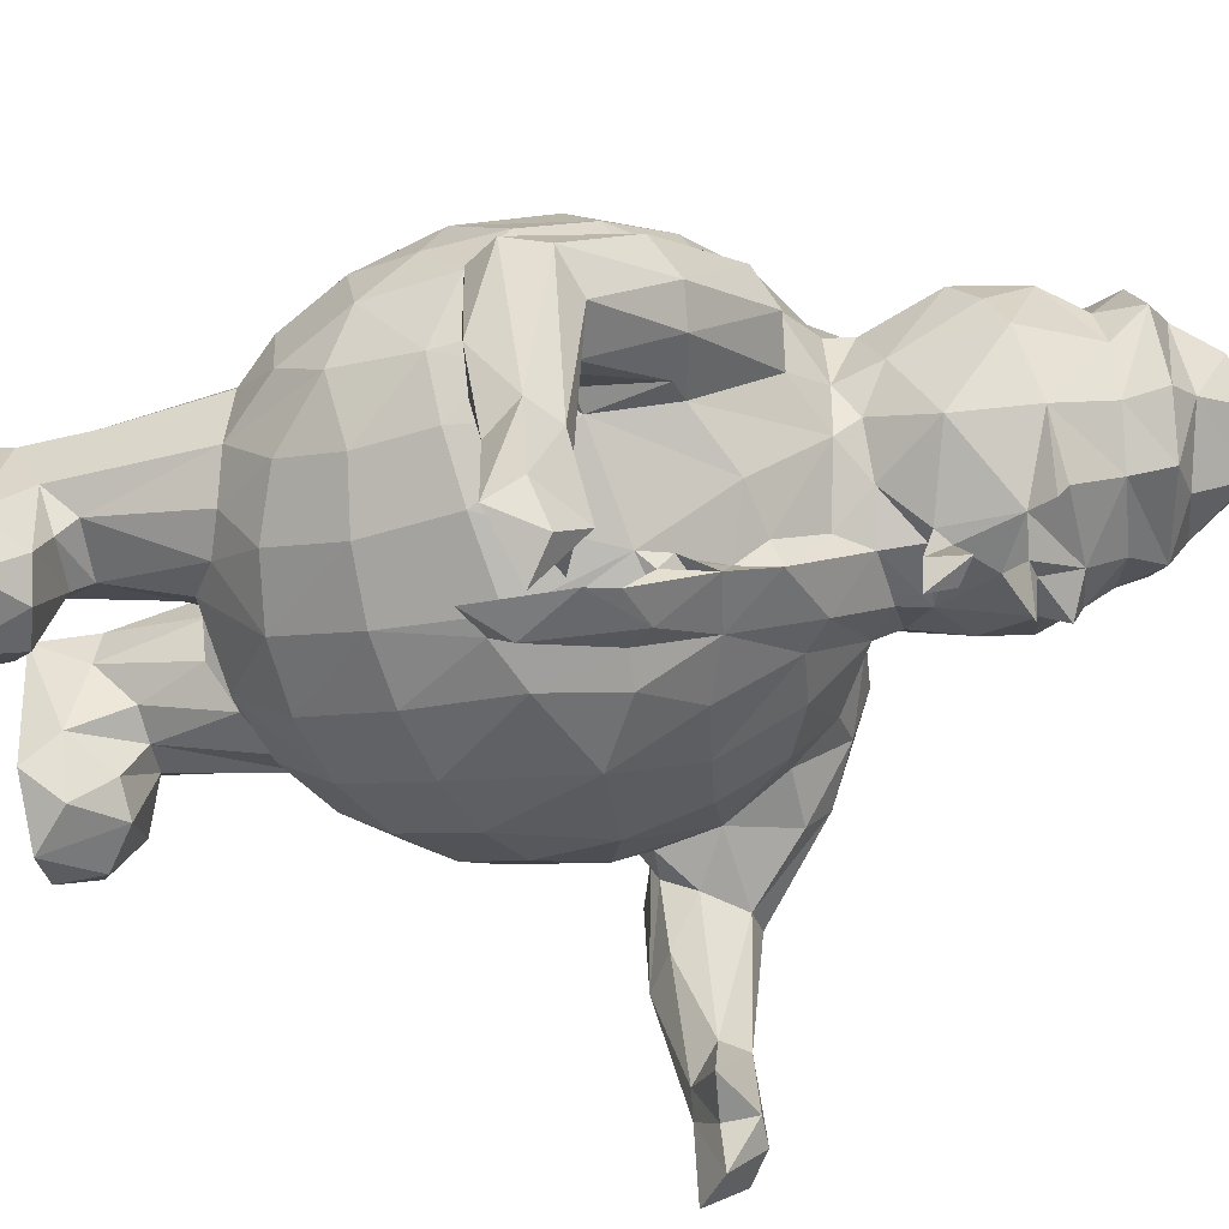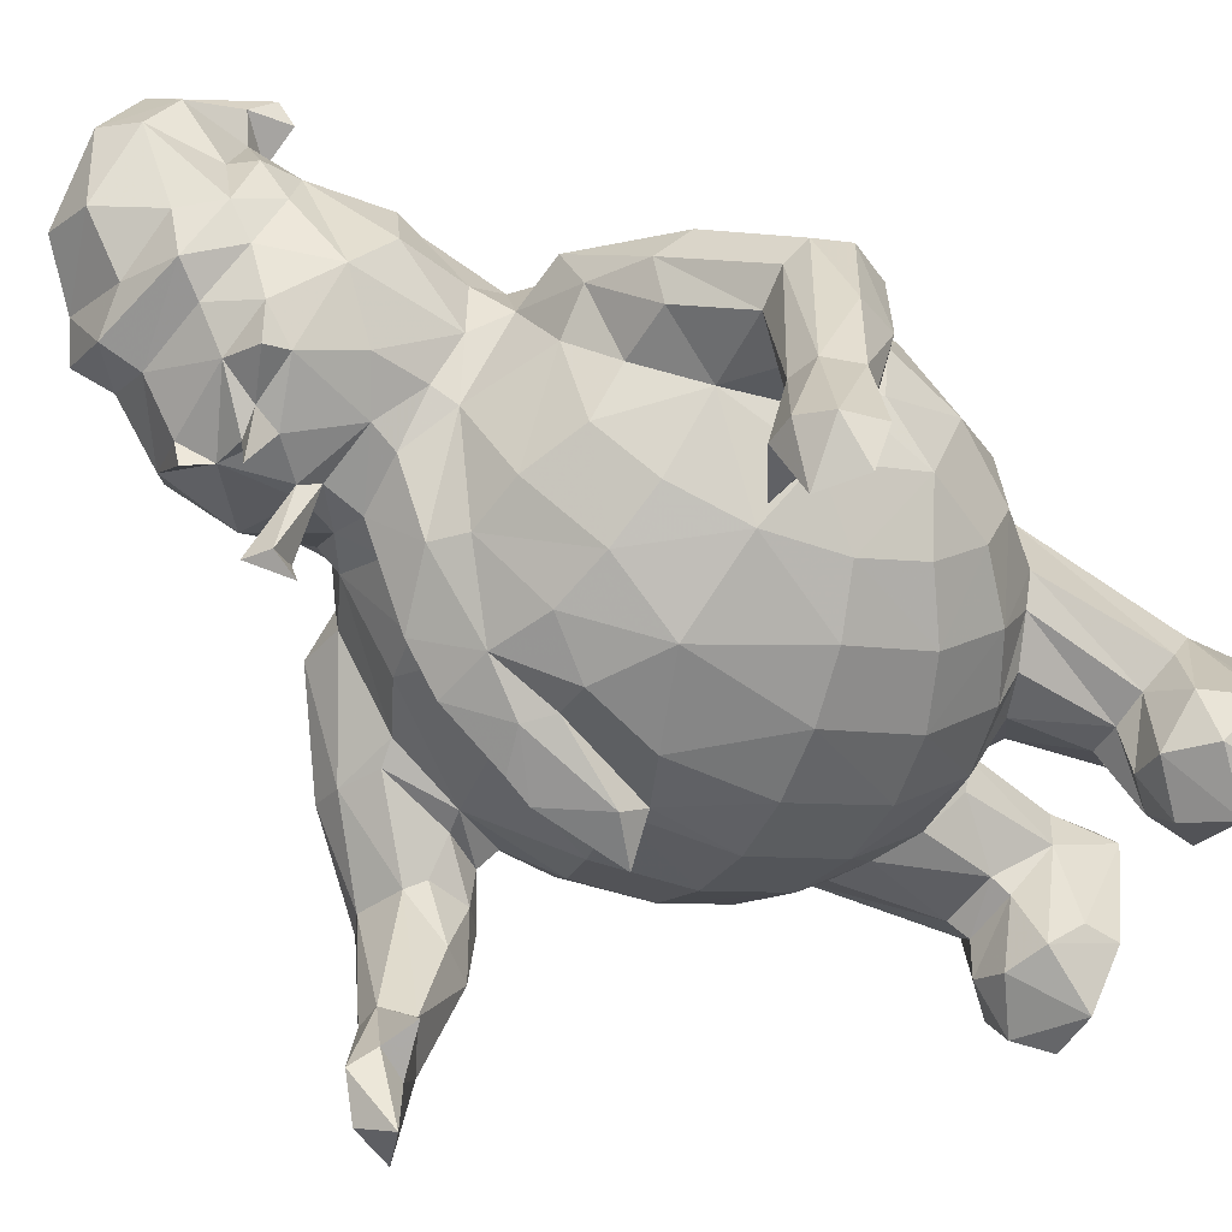
<metadata>
{"format":"obj","ext":"obj","renderer":"f3d","projection":"perspective","resolution":1024,"background":"white","views":[{"elev":-51.6,"azim":-82.8,"up":"+Y"},{"elev":-63.4,"azim":53.5,"up":"+Y"}]}
</metadata>
<code>
v -2.476 -14.67 10.45
v -4.544 -11.18 10.25
v -3.433 -14.37 12.76
v -2.643 -12.22 15.44
v -0.6595 -13.89 15.21
v 0.5959 -15.42 10.86
v 1.939 -13.93 14.58
v 3.614 -12.71 11.12
v 3.425 -12.62 13.24
v -17.3 -31.93 39.57
v -16.06 -32.72 42.38
v -14.25 -34.01 41.09
v -17.41 -30.49 41.48
v -14.16 -30.26 41.1
v -13.45 -29.83 42.93
v -16.15 -26.06 39.31
v -17.28 -24.73 41.18
v -15.89 -25.22 42.8
v -11.3 -29.57 42.24
v -13.93 -19.79 38.25
v -13.47 -25.74 41.09
v -14.24 -25.49 42.87
v -7.73 -13.86 31.51
v -17.06 -19.95 38.47
v -17.97 -13.35 39.9
v -16.54 -13.22 38.23
v -17.9 -14.29 42.43
v -14.09 -14.23 37.8
v -12.56 -20.08 40.34
v -13.13 -16.45 42.78
v -8.965 -14.37 36.07
v -10.88 -11.05 35.5
v -6.18 -17.2 36.9
v -12.43 -15.71 39.35
v -12.23 -15.93 41.92
v -11.64 -13.44 39.61
v -10.29 -14.32 42.13
v -10.58 -12.36 39.02
v -8.873 -14.54 42.54
v -4.64 -16.58 31.28
v -3.027 -14.22 26.55
v -6.375 -11.94 27.62
v -0.9646 -18.62 31.56
v 0.8427 -15.99 26.26
v -3.049 -10.77 24.27
v 2.922 -19.84 32.37
v 4.886 -17.17 26.91
v -0.5578 -11.57 23.57
v -3.714 -20.96 36.1
v -3.81 -20.64 41.83
v -1.372 -21.08 38.51
v -2.035 -19.73 38.05
v -0.892 -19.88 37.09
v -1.856 -20.61 40.82
v -0.9384 -19.84 41.55
v -3.33 -20.37 43.58
v -0.771 -20.21 44.69
v -3.689 -18.16 44.19
v -2.495 -19.04 41.71
v 1.935 -20.69 38.69
v 0.6012 -19.75 43.37
v 2.664 -20.44 43.45
v -14.69 -30.88 43.89
v -15.89 -15.92 43.61
v -13.97 -12.17 47.7
v -11.96 -13.47 47.66
v -9.615 -13.72 46.67
v -8.131 -13.25 47.13
v -3.044 -18.85 45.13
v -2.61 -18.95 48.03
v -2.005 -19.24 44.86
v -1.157 -18.52 47.01
v -4.682 -14.87 49.35
v -3.095 -17.87 45.97
v -2.041 -17.53 47.3
v -1.569 -17.25 48.45
v -1.451 -17.56 50.79
v -1.864 -15.96 50.22
v -3.554 -10.74 53.54
v -0.1879 -13.77 53
v 0.9242 -19.08 47.71
v 4.652 -19.56 46.68
v 2.669 -16.46 52.55
v 0.9814 -13.9 55.03
v 4.443 -16.68 51.23
v -0.9165 -19.87 56.9
v -1.381 -17.79 57.08
v -2.054 -18.82 59.36
v -1.661 -14.63 63.5
v -0.6988 -14.25 62.08
v -1.301 -13.36 64.13
v -0.5267 -19.17 58.53
v 2.074 -18.93 61.92
v 1.388 -15.25 61.96
v 0.6879 -14.4 58.56
v 1.081 -13.56 57.43
v -0.003515 -13.9 57.73
v -1.39 -11.93 55.24
v 4.964 -13.52 57.41
v 4.507 -13.75 55.63
v 3.529 -13.53 64.67
v 2.938 -14.55 62.34
v 2.445 -14.69 60.68
v -4.667 -11.24 12.91
v -2.687 -3.023 10.43
v -3.154 -7.478 15.3
v -3.175 -4.219 13.66
v -1.82 -10.02 16.04
v -2.102 -9.082 17.24
v -5.07 -8.437 24.73
v -1.76 -2.343 14.35
v -4.059 -4.66 18.18
v 3.887 -2.236 11.15
v 5.243 -5.368 11.35
v 1.478 -10.15 16.09
v 1.493 -9.607 17.31
v 3.923 -7.385 14.98
v 2.018 -10.83 22.23
v 4.079 -8.349 20.89
v 1.171 -1.068 10.93
v 0.0264 -1.706 14.77
v 2.677 -2.418 14.91
v 3.339 -2.415 21.99
v 4.406 -4.296 21.63
v 0.4954 -0.6412 23.74
v -9.583 -9.768 30.5
v -8.176 -7.186 27.68
v -10.91 -6.461 31.96
v -7.34 -2.982 27.26
v -9.855 -2.352 31.17
v -14.53 -8.598 43.63
v -12.57 -8.812 41.49
v -12.33 -11.6 39.59
v -12.28 -6.787 37.35
v -11.44 -10.89 39.13
v -12.13 -7.773 41.92
v -11.6 -3.737 35.01
v -12.07 -3.358 39.46
v -11.21 -2.134 43.57
v -7.285 1.486 30.84
v -10.72 -0.3089 36.13
v -8.729 2.545 36.93
v -9.923 0.9918 41.55
v -6.359 4.51 40.71
v -7.696 2.577 44.56
v -5.377 -4.343 25.14
v -3.655 -1.615 24.79
v 6.631 -12.91 23.23
v -3.632 1.828 27.65
v -4.16 4.101 31.5
v 0.294 2.63 26.54
v -0.2716 5.453 31.33
v 4.607 2.831 26.32
v 3.844 5.942 31.64
v -5.111 5.052 36.11
v -1.474 6.598 36.94
v -3.03 5.917 42.49
v 2.622 7.219 37.86
v 0.9073 6.504 44.1
v -15.15 -9.938 46.18
v -11.45 -6.542 45.25
v -10.5 -6.15 50.47
v -9.428 -8.657 51.79
v -6.587 -9.568 51.64
v -7.583 -5.612 51.44
v -9.779 -4.738 48.6
v -8.945 -0.4158 47.05
v -6.139 -0.1475 50.4
v -4.446 -7.895 53.63
v -3.557 -9.487 54.96
v -4.783 -4.388 53.41
v -2.666 0.003298 52.7
v -4.455 -11.09 58.72
v -5.077 -7.099 56.33
v -6.28 -6.968 62.27
v -4.257 -10.84 63.48
v -4.15 -3.729 55.02
v -5.664 -2.404 59.52
v -6.217 -4.609 61.15
v -4.756 -1.82 63.8
v -3.926 -3.425 66.31
v -4.594 3.595 47.25
v 1.349 3.849 50.17
v 1.423 1.232 55.31
v 2.406 2.087 52.09
v 5.071 6.149 45.27
v -1.454 -0.09993 54.86
v -2.75 1.009 58.91
v -1.331 1.724 62.45
v -1.943 -0.2206 65.9
v 1.076 2.591 59.1
v 5.421 1.472 52.45
v 5.573 1.974 58.78
v 1.588 1.824 65.06
v 2.294 2.609 62.11
v -2.765 -9.138 67.07
v -0.08103 -11.51 66.94
v -3.917 -5.969 66.85
v -3.076 -8.783 69.47
v -4.567 -4.076 68.97
v -0.1497 -11.18 69.41
v -1.431 -7.561 70.72
v -2.057 -2.108 70.02
v -2.874 -0.08961 68.16
v -0.3881 -2.856 72.71
v 4.51 -11.76 66.81
v 2.461 -10 70.06
v 5.651 -11.23 68.75
v 6.393 -8.615 69.98
v 0.8533 -5.816 73.65
v 3.777 -7.634 73.12
v 5.545 -3.088 74.48
v 3.508 -0.9703 74.02
v 0.9952 -0.04718 71.4
v 0.7732 0.6042 68.97
v 1.132 2.241 67.26
v 6.22 1.216 67.43
v 4.63 0.8175 68.66
v 7.179 1.856 69.38
v 10.01 -12.64 11.82
v 9.372 -10.97 14.07
v 11.12 -14.49 14.28
v 13.53 -15.54 12.23
v 16.17 -14.71 12.47
v 15.97 -14.54 15.37
v 11.34 -12.54 16.7
v 13.37 -13.8 17.03
v 18.26 -12.33 14.43
v 18.25 -11.26 12.73
v 16.4 -11.63 16.98
v 8.895 -17.57 28.22
v 7.102 -20.22 33.61
v 10.66 -13.46 24.77
v 12.6 -17.31 30.38
v 11.01 -19.64 35.1
v 14.1 -13.63 27.24
v 16.94 -13.31 30.54
v 15.71 -16.3 33.12
v 7.121 -20.79 41.43
v 14.36 -18.22 36.87
v 13.1 -18.78 41.51
v 16.63 -16.39 40.57
v 18.49 -13.77 35.06
v 17.64 -14.68 42.58
v 19.97 -19.56 43.04
v 19.63 -14.67 42.62
v 22.2 -20.11 41.76
v 19.93 -13.16 42.11
v 18.95 -12.99 41.48
v 19.6 -11.93 38.65
v 21.82 -27.04 43.73
v 24.32 -19.28 42.54
v 22.26 -13.86 41.5
v 21.26 -10.8 43.65
v 24.37 -13.26 42.59
v 8.416 -19.1 46.34
v 7.608 -12.29 54.35
v 7.892 -16.26 51.08
v 12.17 -17.81 46.12
v 11.71 -15.58 49.88
v 16.28 -14.86 46.13
v 12.75 -11.64 52.36
v 14.29 -13.35 49.79
v 7.605 -12.72 59.3
v 5.887 -13.87 62.38
v 5.729 -14.84 63.85
v 6.718 -12.48 64.54
v 20.53 -30.45 47.14
v 20.87 -30.41 45.14
v 18.09 -29.67 45.25
v 20.22 -25.63 45.23
v 21.66 -25.26 46.75
v 20.81 -33.67 45.39
v 23.13 -33.57 43.87
v 23.89 -31.84 46.19
v 22.97 -28.21 43.69
v 22.25 -30.98 47.3
v 24.55 -31.25 43.92
v 23.31 -25.35 46.36
v 24.25 -25.4 44.46
v 19.26 -16.19 44.64
v 20.89 -16.37 47.06
v 17.8 -13.93 50.13
v 18.69 -11.83 51.46
v 22.95 -15.59 47.46
v 24.98 -19.96 45.01
v 24.31 -14.31 46.92
v 25.17 -13.71 44.97
v 8.786 -6.614 15.18
v 8.475 -4.791 11.7
v 9.839 -8.924 17.52
v 7.71 -8.65 21.36
v 6.845 -6.131 21.69
v 4.081 -4.335 14.9
v 8.908 -4.018 15.44
v 10.94 -1.544 12.58
v 7.574 -3.381 21.64
v 11.12 -1.889 15.86
v 16.11 -2.806 12.48
v 11.84 -9.696 17.84
v 14.02 -9.401 17.91
v 9.422 -10.82 22.96
v 14.35 -10.2 25.69
v 13.92 -1.252 12.26
v 14.68 -2.328 16.1
v 9.675 -0.8814 24.6
v 12.85 -0.8838 26.53
v 15.89 -7.345 17.07
v 16.16 -4.626 15.97
v 14.49 -2.023 27.41
v 5.392 -7.162 21.54
v 7.089 -2.334 22.88
v 11.9 -11.38 24.32
v 8.801 2.254 26.81
v 8.087 5.518 32.29
v 12.74 1.167 28.35
v 12.02 4.297 33.54
v 16.07 -0.4976 30.58
v 6.839 6.859 38.74
v 10.64 5.64 39.84
v 17.29 0.599 36.63
v 14.17 3.498 40.76
v 15.6 -8.525 26.23
v 17.85 -9.585 29.53
v 15.66 -3.953 26.96
v 19.88 -8.57 33.98
v 18.43 -5.908 30.54
v 18.39 -2.526 33.05
v 20.45 -7.915 38.9
v 19.65 -10.09 42.78
v 19.84 -4.106 37.45
v 19.28 -7.223 44.89
v 18.5 -2.97 44.44
v 16.96 0.7146 41.51
v 11.41 -7.77 54.01
v 15.35 -10.42 52.88
v 10.39 -3.414 53.97
v 15.39 -5.708 52.52
v 14.01 -4.549 51.79
v 14.78 -7.217 53.96
v 14.38 -1.706 49.98
v 7.474 -11.83 55.95
v 9.632 -9.265 55.61
v 9.71 -10.48 62.23
v 7.675 -9.99 66.25
v 10.51 -5.942 56.16
v 10.97 -7.225 60.42
v 9.448 -7.039 65.65
v 10.73 -3.527 60.61
v 9.451 -0.7102 61.01
v 9.631 -4.242 65.29
v 8.242 -1.093 65.05
v 7.204 2.293 51.33
v 9.016 4.877 46.13
v 8.466 -0.1135 52.74
v 11.04 0.5113 51.08
v 12.73 2.825 46.35
v 15.75 0.1572 46.1
v 7.122 0.329 56.16
v 5.972 1.913 61.88
v 5.834 0.8954 65.02
v 19.5 -7.981 45.86
v 21.09 -8.71 47.64
v 20.57 -10.84 50.5
v 16.7 -5.713 49.23
v 8.367 -8.496 68.04
v 7.454 -3.987 72.91
v 8.296 -4.721 68.67
v 9.576 -5.143 67.54
v 8.624 -1.49 71.78
v 8.275 -0.7487 67.83
v 7.44 0.3925 66.44
v 9.322 0.6836 68.77
v 8.809 3.217 66.49
v 9.779 1.333 66.36
v 10.02 2.296 67.58
v 6.942 0.5311 73.03
f 1 3 2
f 3 5 4
f 1 6 3
f 3 6 5
f 6 7 5
f 6 8 7
f 8 9 7
f 10 12 11
f 10 11 13
f 12 10 14
f 14 15 12
f 10 13 17
f 10 17 16
f 10 16 14
f 14 16 21
f 16 20 21
f 14 19 15
f 14 21 19
f 21 22 19
f 24 16 17
f 16 24 20
f 24 25 26
f 24 17 25
f 25 17 27
f 24 26 28
f 24 28 20
f 21 20 29
f 21 30 22
f 21 29 30
f 23 33 31
f 20 34 29
f 28 34 20
f 29 34 35
f 29 35 30
f 28 36 34
f 34 36 37
f 34 37 35
f 31 38 32
f 39 38 31
f 31 33 39
f 39 36 38
f 37 36 39
f 40 23 41
f 42 41 23
f 41 44 40
f 43 47 46
f 44 43 40
f 44 47 43
f 50 49 51
f 49 50 54
f 49 54 52
f 50 51 57
f 50 57 56
f 52 59 58
f 52 55 59
f 33 23 40
f 40 43 52
f 52 33 40
f 39 33 58
f 52 58 33
f 52 43 53
f 43 46 53
f 53 46 60
f 53 49 52
f 51 49 53
f 54 50 55
f 52 54 55
f 51 61 57
f 51 53 61
f 53 60 61
f 60 62 61
f 11 63 13
f 11 12 63
f 12 15 63
f 13 63 18
f 13 18 17
f 18 63 22
f 63 15 22
f 15 19 22
f 17 18 27
f 18 22 64
f 27 18 64
f 64 65 27
f 22 30 64
f 64 30 66
f 64 66 65
f 30 35 67
f 30 67 66
f 35 37 67
f 37 39 67
f 67 39 68
f 50 56 59
f 56 69 71
f 56 57 70
f 56 70 69
f 69 70 72
f 58 73 39
f 39 73 68
f 58 59 71
f 58 71 69
f 58 69 74
f 74 69 72
f 74 70 75
f 74 75 58
f 75 76 58
f 76 70 77
f 58 76 73
f 76 78 73
f 78 79 73
f 78 80 79
f 59 55 50
f 56 71 59
f 70 57 81
f 62 81 61
f 61 81 57
f 75 70 76
f 77 78 76
f 70 81 77
f 77 81 83
f 78 77 80
f 77 84 80
f 81 85 83
f 81 82 85
f 86 88 87
f 86 92 88
f 87 88 95
f 86 87 92
f 87 96 92
f 88 92 95
f 87 95 97
f 87 97 96
f 92 96 95
f 97 98 96
f 77 83 84
f 84 96 98
f 83 100 84
f 84 100 99
f 84 99 96
f 95 96 99
f 95 90 97
f 89 90 91
f 91 90 101
f 93 102 94
f 94 103 93
f 95 103 90
f 90 103 94
f 93 103 102
f 95 99 103
f 94 101 90
f 94 102 101
f 2 3 104
f 104 106 107
f 3 4 104
f 104 4 106
f 4 108 106
f 106 108 109
f 109 110 106
f 109 45 110
f 2 107 105
f 2 105 1
f 2 104 107
f 105 107 111
f 106 112 107
f 106 110 112
f 107 112 111
f 1 105 113
f 6 1 113
f 6 113 8
f 4 5 115
f 4 115 108
f 5 7 115
f 108 116 109
f 108 115 116
f 7 117 115
f 7 9 117
f 115 117 116
f 116 117 119
f 116 119 118
f 113 105 120
f 8 113 114
f 122 123 124
f 105 111 120
f 111 121 120
f 121 122 120
f 120 122 113
f 121 125 122
f 122 125 123
f 126 42 23
f 127 128 129
f 126 128 127
f 129 128 130
f 26 25 131
f 131 132 26
f 26 133 28
f 26 132 133
f 32 135 134
f 128 32 134
f 128 126 32
f 31 32 23
f 126 23 32
f 28 133 36
f 135 38 36
f 32 38 135
f 36 133 135
f 135 136 134
f 135 132 136
f 135 133 132
f 128 134 137
f 128 137 130
f 134 136 138
f 137 134 138
f 130 140 129
f 130 137 141
f 130 141 140
f 140 141 142
f 137 138 141
f 138 139 141
f 139 143 141
f 141 143 142
f 142 143 144
f 143 145 144
f 110 45 42
f 45 41 42
f 126 110 42
f 110 126 127
f 110 146 112
f 112 146 111
f 146 147 111
f 127 129 146
f 127 146 110
f 146 129 147
f 109 48 45
f 109 116 48
f 116 118 48
f 45 48 41
f 48 44 41
f 118 44 48
f 118 148 44
f 111 147 121
f 129 140 147
f 147 140 149
f 140 150 149
f 149 151 147
f 149 150 151
f 121 147 125
f 147 151 125
f 151 153 125
f 151 150 152
f 153 151 152
f 152 154 153
f 140 155 150
f 140 142 155
f 150 155 156
f 150 156 152
f 142 144 155
f 155 144 157
f 155 157 156
f 152 158 154
f 152 156 158
f 156 157 159
f 156 159 158
f 27 160 25
f 65 160 27
f 25 160 131
f 131 136 132
f 131 160 162
f 65 163 162
f 65 162 160
f 66 163 65
f 67 68 66
f 163 66 164
f 66 68 164
f 136 131 161
f 136 161 139
f 161 131 162
f 161 162 166
f 136 139 138
f 161 166 139
f 139 166 167
f 166 162 165
f 162 163 165
f 167 145 143
f 139 167 143
f 166 168 167
f 68 73 79
f 68 79 164
f 163 164 165
f 164 79 169
f 164 169 165
f 165 169 171
f 166 165 168
f 165 172 168
f 165 171 172
f 174 170 173
f 175 174 173
f 170 79 98
f 173 170 98
f 98 97 173
f 173 97 90
f 79 170 169
f 174 169 170
f 173 176 175
f 90 176 173
f 176 90 89
f 176 89 91
f 174 178 177
f 174 179 178
f 174 175 179
f 171 169 177
f 169 174 177
f 179 175 180
f 179 180 178
f 79 80 98
f 80 84 98
f 167 182 145
f 167 168 182
f 182 168 172
f 182 172 183
f 145 182 144
f 144 182 157
f 157 182 159
f 185 183 172
f 185 172 184
f 159 182 183
f 183 186 159
f 177 187 171
f 172 171 187
f 177 188 187
f 177 178 188
f 178 180 188
f 188 180 189
f 189 180 190
f 172 187 184
f 187 188 191
f 187 191 184
f 188 189 191
f 190 194 189
f 189 195 191
f 191 195 193
f 195 189 194
f 176 197 196
f 176 198 175
f 176 196 198
f 196 199 200
f 175 198 180
f 196 200 198
f 199 203 200
f 199 202 203
f 180 198 181
f 181 198 200
f 181 200 204
f 202 205 203
f 91 197 176
f 197 201 196
f 91 101 197
f 201 199 196
f 201 202 199
f 101 206 197
f 197 208 201
f 197 206 208
f 201 208 207
f 207 208 209
f 201 207 202
f 202 211 210
f 202 207 211
f 202 210 205
f 210 211 212
f 210 212 213
f 210 213 205
f 180 181 190
f 181 204 190
f 200 203 204
f 203 215 204
f 203 214 215
f 190 204 216
f 190 216 194
f 216 204 215
f 216 215 218
f 216 218 217
f 215 219 218
f 215 214 219
f 205 214 203
f 205 213 214
f 220 222 221
f 220 223 222
f 222 227 226
f 222 223 227
f 223 225 227
f 223 224 225
f 224 228 225
f 224 229 228
f 225 230 227
f 44 148 47
f 148 233 231
f 47 148 231
f 231 234 235
f 233 236 231
f 231 236 234
f 234 237 238
f 46 47 232
f 47 231 232
f 46 232 60
f 60 232 239
f 60 239 62
f 231 235 232
f 232 235 239
f 235 241 239
f 235 240 241
f 234 238 240
f 234 240 235
f 236 237 234
f 240 238 243
f 238 237 243
f 240 242 241
f 240 243 242
f 245 246 247
f 246 248 247
f 242 243 249
f 243 250 249
f 242 249 244
f 247 248 253
f 247 253 252
f 252 253 255
f 239 82 62
f 62 82 81
f 239 256 82
f 83 85 257
f 82 256 85
f 85 256 258
f 85 258 257
f 256 241 259
f 239 241 256
f 259 260 256
f 241 242 261
f 241 261 259
f 260 259 261
f 256 260 258
f 258 262 257
f 258 260 262
f 260 261 263
f 260 263 262
f 83 257 100
f 99 265 103
f 103 265 102
f 99 264 265
f 102 265 266
f 102 266 101
f 101 266 267
f 265 267 266
f 270 251 269
f 270 269 268
f 270 272 271
f 270 268 272
f 270 271 251
f 274 275 273
f 273 276 274
f 273 269 276
f 273 277 268
f 273 275 277
f 273 268 269
f 274 278 275
f 276 269 251
f 268 277 272
f 272 277 279
f 276 278 274
f 278 280 275
f 277 275 279
f 278 276 280
f 279 275 280
f 271 281 245
f 271 282 281
f 242 244 261
f 281 246 245
f 281 244 246
f 244 249 246
f 281 261 244
f 261 281 282
f 263 261 283
f 261 282 283
f 283 282 284
f 251 271 245
f 251 247 276
f 272 279 285
f 245 247 251
f 271 272 282
f 272 285 282
f 276 252 280
f 247 252 276
f 280 286 279
f 280 252 286
f 286 287 279
f 285 279 287
f 252 288 286
f 286 288 287
f 252 255 288
f 282 285 284
f 8 114 9
f 114 117 9
f 220 221 290
f 221 289 290
f 291 292 289
f 289 292 293
f 114 294 117
f 114 113 294
f 113 122 294
f 290 289 295
f 290 295 296
f 117 294 124
f 117 124 119
f 122 124 294
f 293 295 289
f 293 297 295
f 295 297 298
f 223 299 224
f 222 226 221
f 226 300 221
f 221 291 289
f 221 300 291
f 302 291 300
f 226 301 300
f 226 227 301
f 227 230 301
f 301 303 300
f 220 304 223
f 220 290 304
f 296 295 298
f 290 296 304
f 223 304 299
f 296 298 304
f 304 298 305
f 298 307 305
f 224 299 229
f 225 228 230
f 228 309 230
f 230 309 308
f 230 308 301
f 229 309 228
f 299 305 309
f 229 299 309
f 299 304 305
f 119 311 118
f 118 311 148
f 148 311 302
f 311 292 302
f 311 293 292
f 302 292 291
f 119 124 311
f 311 124 293
f 124 123 312
f 124 312 293
f 297 293 312
f 302 300 313
f 233 148 313
f 148 302 313
f 233 313 303
f 300 303 313
f 233 303 236
f 125 153 123
f 123 153 314
f 123 314 312
f 312 314 306
f 312 306 297
f 153 315 314
f 154 315 153
f 298 297 306
f 298 306 307
f 307 310 305
f 306 316 307
f 306 314 316
f 315 317 314
f 314 317 316
f 307 316 310
f 154 319 315
f 154 158 319
f 158 159 186
f 158 186 319
f 319 320 315
f 186 320 319
f 317 318 316
f 321 317 322
f 315 320 317
f 320 322 317
f 301 323 303
f 301 308 323
f 303 323 236
f 323 324 236
f 236 324 237
f 323 325 324
f 237 324 326
f 308 309 325
f 323 308 325
f 309 305 325
f 310 325 305
f 325 310 318
f 324 325 327
f 327 325 328
f 325 318 328
f 237 326 243
f 243 326 250
f 324 327 326
f 250 326 329
f 248 249 330
f 250 330 249
f 250 329 330
f 327 328 326
f 326 328 331
f 326 331 329
f 329 333 332
f 329 331 333
f 321 333 331
f 253 248 254
f 254 255 253
f 310 316 318
f 328 318 321
f 318 317 321
f 328 321 331
f 322 334 321
f 321 334 333
f 257 262 335
f 262 263 336
f 338 339 335
f 340 338 335
f 339 337 335
f 341 337 339
f 257 342 100
f 100 342 99
f 257 343 342
f 342 264 99
f 342 343 264
f 264 344 265
f 265 344 267
f 267 344 345
f 335 343 257
f 343 335 346
f 343 346 347
f 335 336 340
f 262 336 335
f 264 343 344
f 343 347 344
f 335 337 346
f 346 349 347
f 346 337 350
f 346 350 349
f 344 351 348
f 347 351 344
f 347 349 351
f 351 350 352
f 350 351 349
f 185 184 192
f 183 185 353
f 192 353 185
f 192 355 353
f 355 356 353
f 186 354 320
f 186 183 353
f 186 353 354
f 356 357 354
f 341 358 357
f 337 356 355
f 356 354 353
f 341 357 356
f 341 356 337
f 322 320 354
f 354 357 322
f 192 184 359
f 184 193 359
f 184 191 193
f 359 355 192
f 337 355 359
f 193 350 359
f 193 195 360
f 361 360 194
f 194 360 195
f 360 352 350
f 350 193 360
f 352 360 361
f 337 359 350
f 248 330 254
f 330 332 362
f 263 283 336
f 336 283 284
f 336 284 340
f 363 338 364
f 364 340 284
f 364 338 340
f 330 329 332
f 365 332 333
f 339 338 365
f 341 339 365
f 365 333 341
f 365 338 332
f 332 338 362
f 362 338 363
f 330 362 363
f 330 363 254
f 363 288 255
f 254 363 255
f 285 364 284
f 285 287 364
f 287 288 364
f 363 364 288
f 333 334 358
f 358 341 333
f 334 357 358
f 322 357 334
f 101 267 206
f 206 267 345
f 206 345 208
f 344 348 345
f 345 366 208
f 345 348 366
f 209 208 366
f 207 209 211
f 366 369 368
f 209 366 367
f 366 368 367
f 368 370 367
f 369 371 368
f 368 371 370
f 211 209 367
f 211 367 212
f 367 370 212
f 348 369 366
f 348 351 369
f 351 371 369
f 194 216 217
f 194 217 361
f 217 218 219
f 352 361 372
f 351 352 371
f 352 372 371
f 372 373 371
f 371 373 370
f 361 217 372
f 372 217 219
f 372 219 374
f 375 372 374
f 219 376 374
f 214 213 377
f 213 212 377
f 214 377 219
f 370 377 212
f 376 219 377
f 373 377 370
f 373 376 377
f 372 375 373
f 375 376 373
f 375 374 376
f 74 72 70
f 249 248 246

</code>
